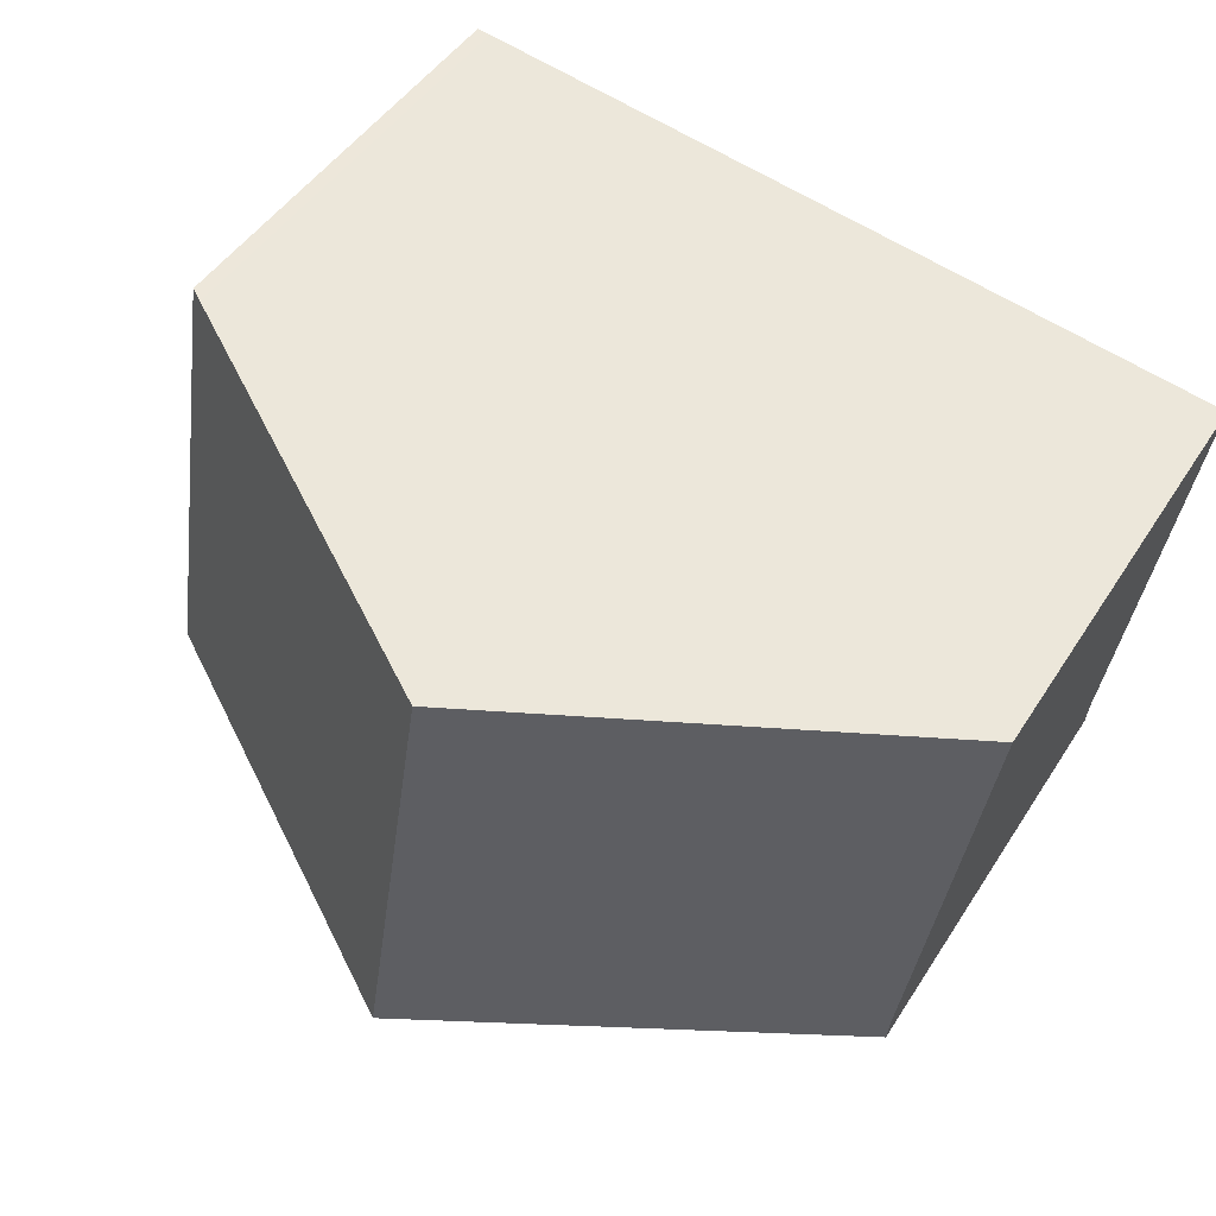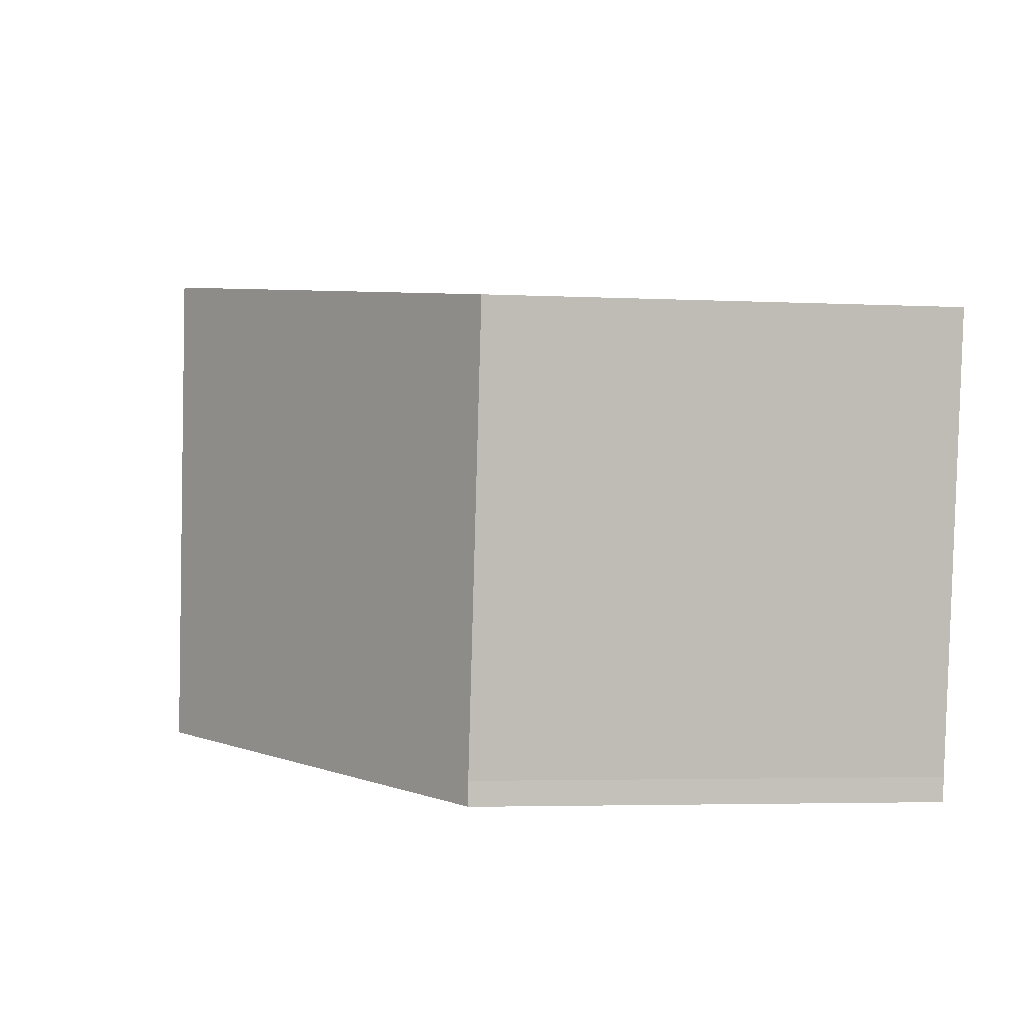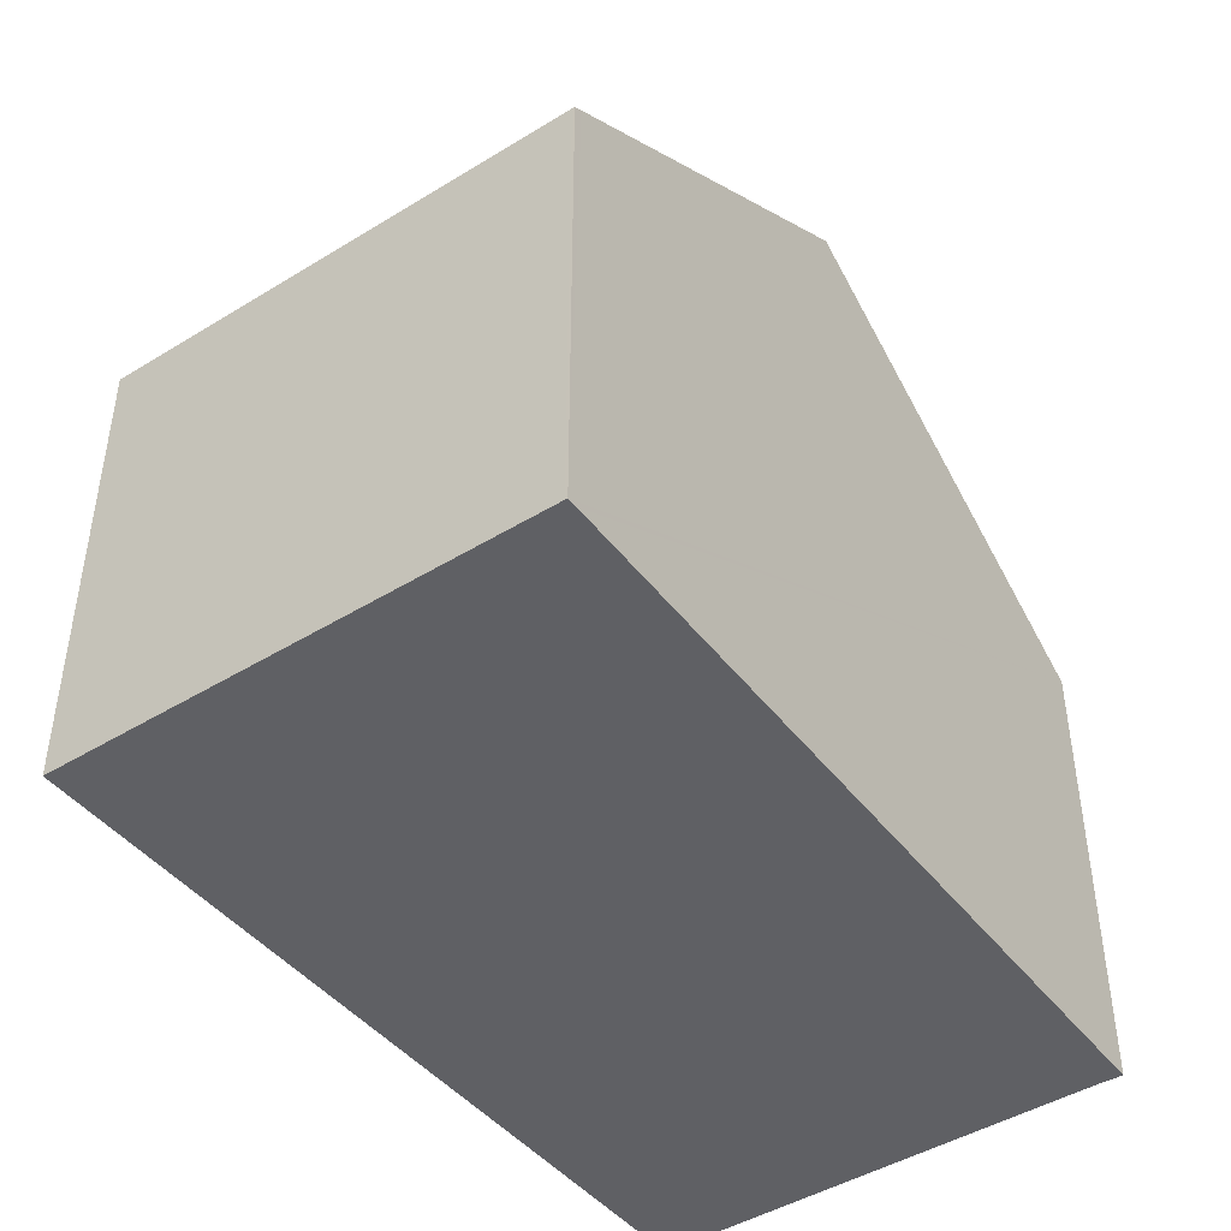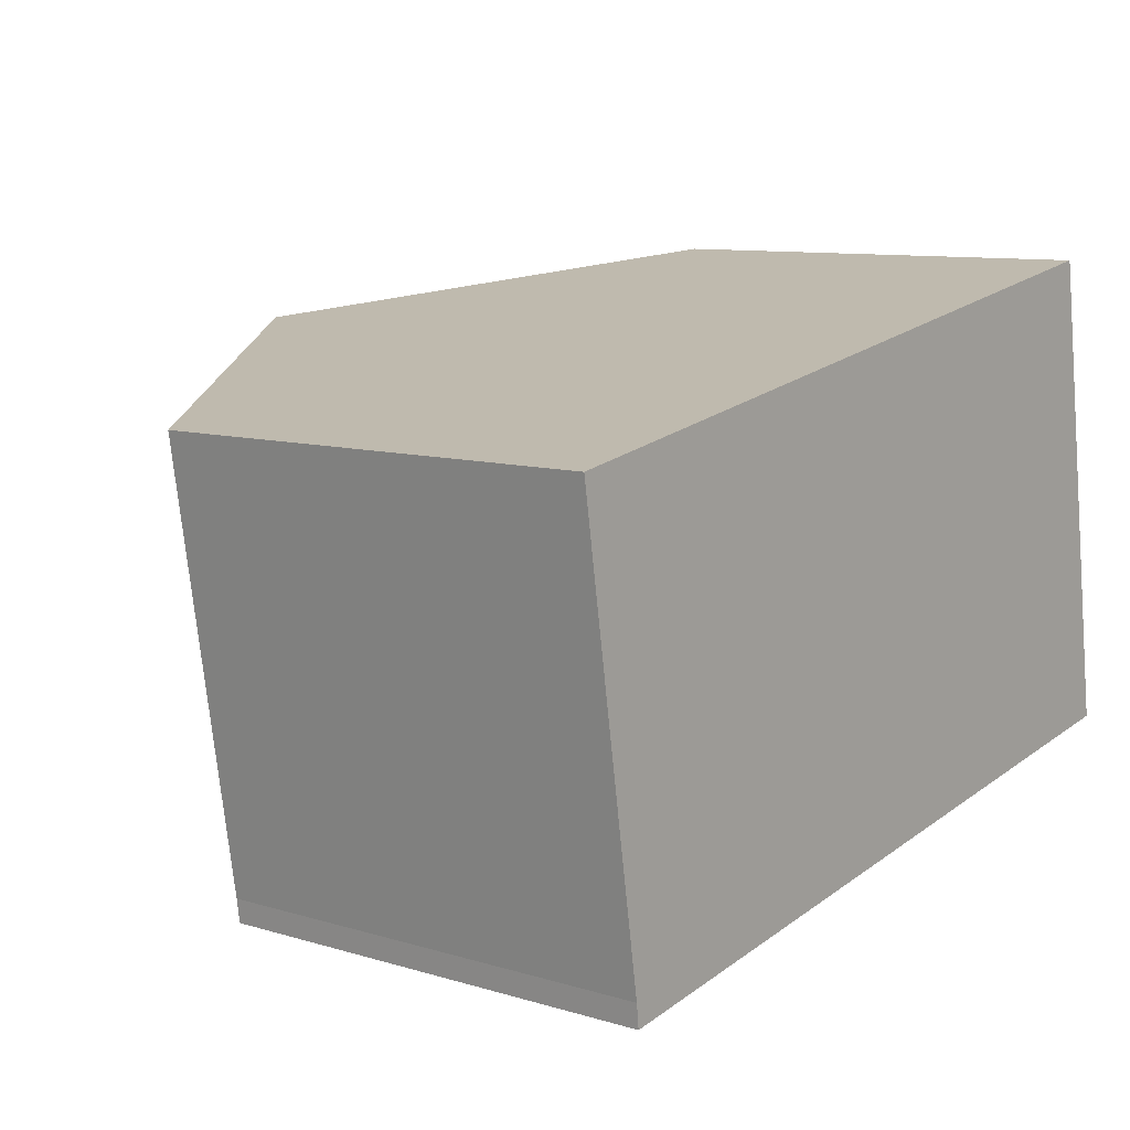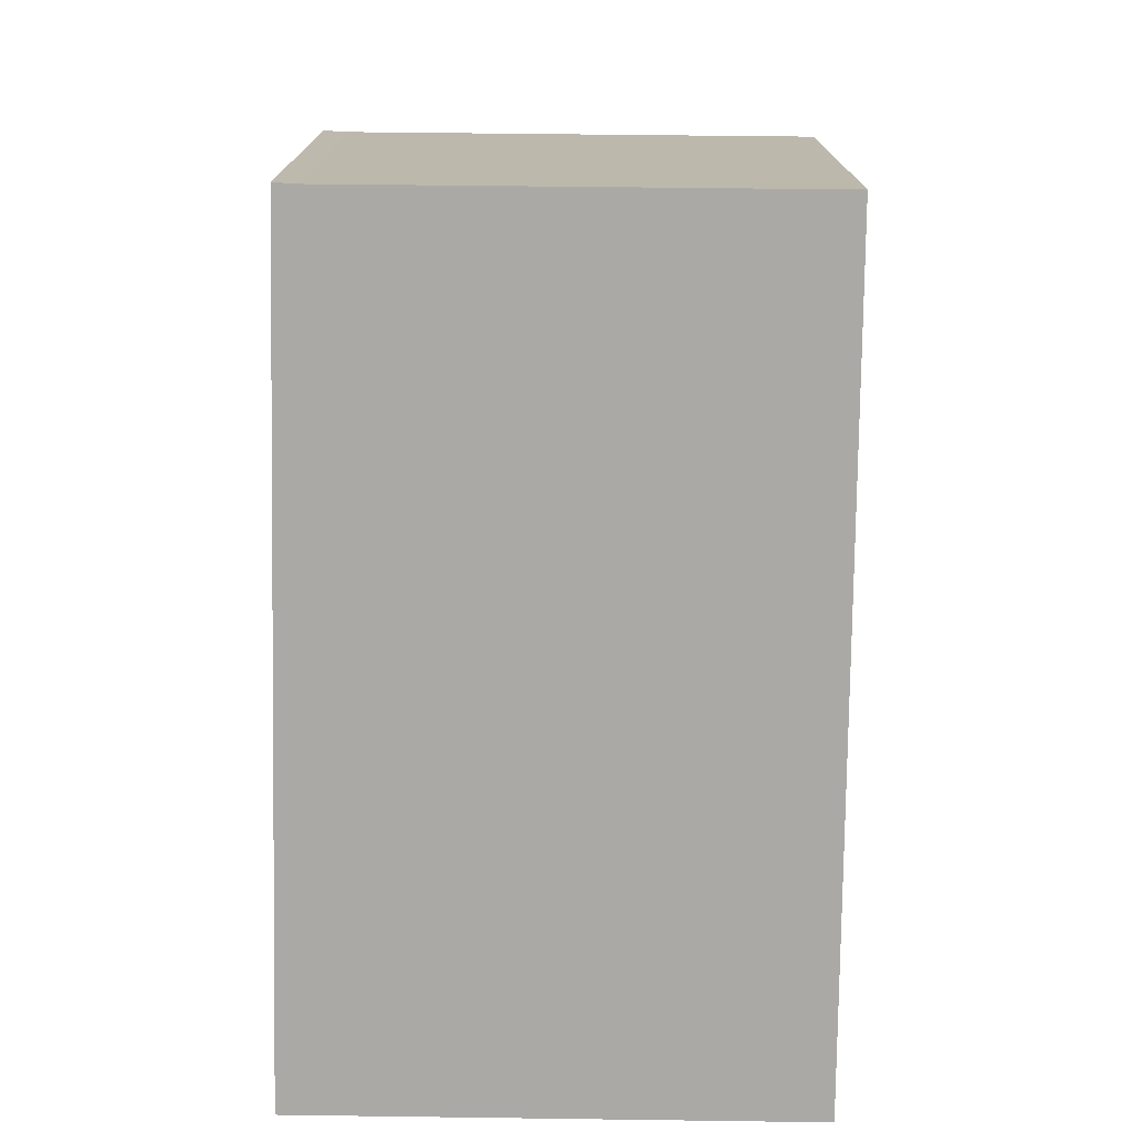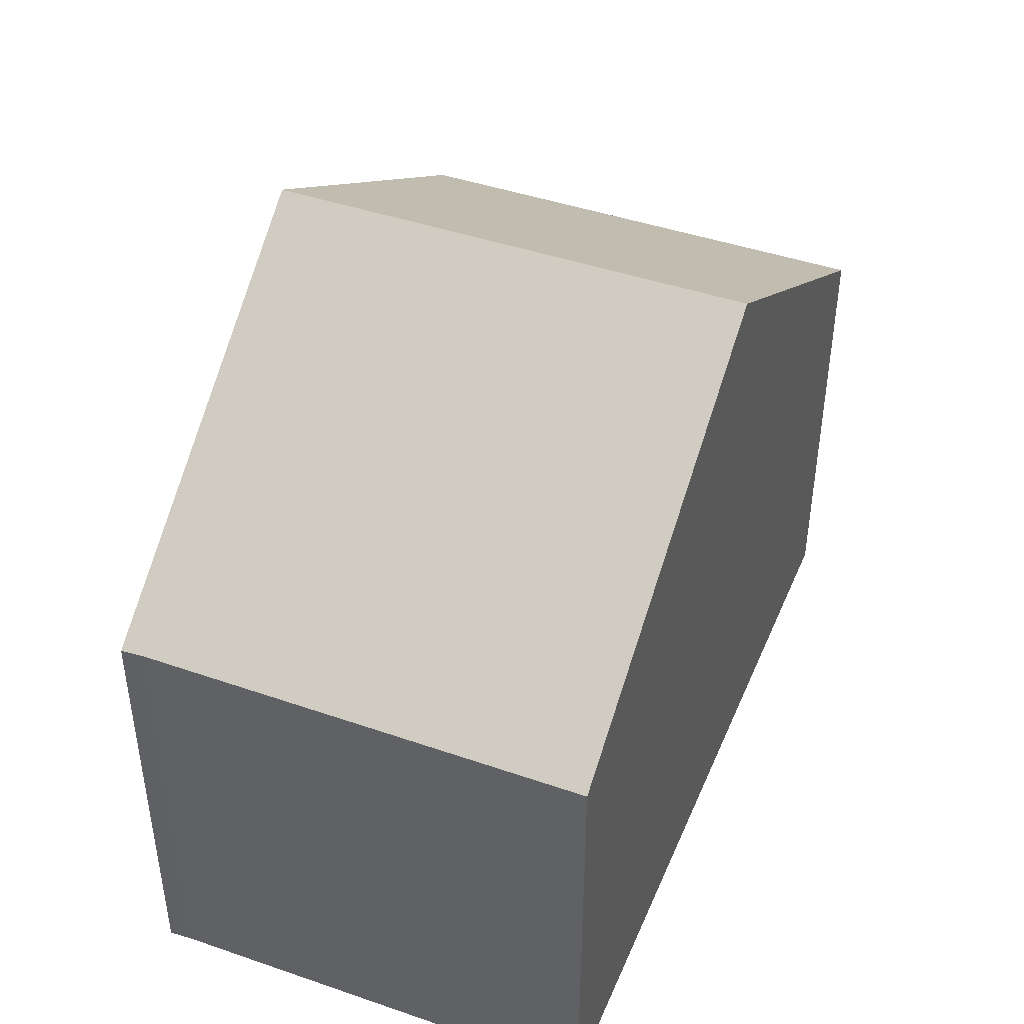
<metadata>
{"format":"obj","ext":"obj","renderer":"f3d","projection":"perspective","resolution":1024,"background":"white","views":[{"elev":46.4,"azim":-149.2,"up":"+Z"},{"elev":-3.9,"azim":-99.2,"up":"+Z"},{"elev":-45.0,"azim":116.6,"up":"+Y"},{"elev":9.6,"azim":-52.0,"up":"+Z"},{"elev":-75.3,"azim":-99.7,"up":"+Y"},{"elev":44.7,"azim":-77.3,"up":"+Y"}]}
</metadata>
<code>
v  7.14 12.85 1.176
v  1.272 8.217 -7.907
v  0 8.191 5.016e-16
v  1.319 8.205 -8.336
v  6.619 11.65 -7.563
v  8.458 12.85 -7.295
v  15.44 8.305 -6.277
v  15.6 8.201 -6.208
v  15.6 8.201 -6.254
v  14.26 8.201 2.35
v  14.02 8.36 2.31
v  13.14 9.803 -6.612
v  1.272 4.842e-16 -7.907
v  1.319 5.104e-16 -8.336
v  0 0 0
v  7.14 -7.201e-17 1.176
v  14.02 -1.414e-16 2.31
v  14.26 -1.439e-16 2.35
v  15.6 3.801e-16 -6.208
v  15.6 3.829e-16 -6.254
v  15.44 3.844e-16 -6.277
v  13.14 4.049e-16 -6.612
v  8.458 4.467e-16 -7.295
v  6.619 4.631e-16 -7.563
g defaultobject
f 1 2 3
f 2 1 4
f 4 1 5
f 5 1 6
f 7 8 9
f 8 7 10
f 10 7 11
f 11 7 12
f 11 12 1
f 1 12 6
f 4 13 2
f 13 4 14
f 13 3 2
f 3 13 15
f 15 1 3
f 1 15 11
f 11 15 16
f 11 16 17
f 11 17 10
f 10 17 18
f 18 8 10
f 8 18 19
f 8 19 9
f 9 19 20
f 20 7 9
f 7 20 12
f 12 20 6
f 6 20 5
f 5 20 4
f 4 20 21
f 4 21 22
f 4 22 23
f 4 23 14
f 14 23 24
f 19 21 20
f 21 19 18
f 21 18 22
f 22 18 23
f 23 18 17
f 23 17 16
f 23 16 24
f 24 16 14
f 14 16 13
f 13 16 15

</code>
